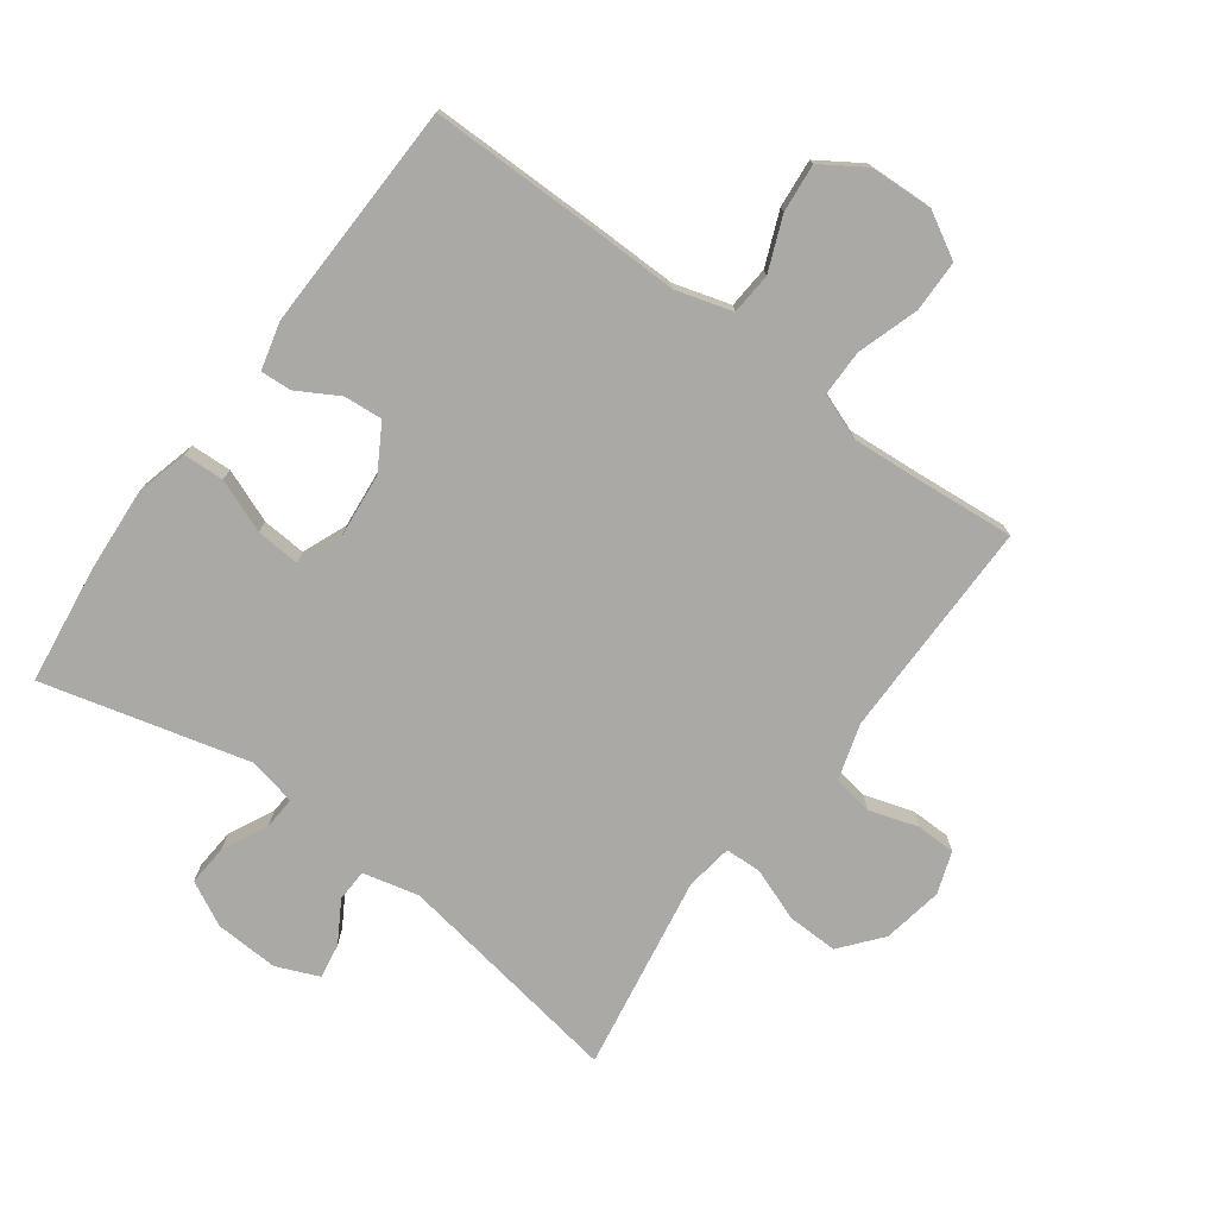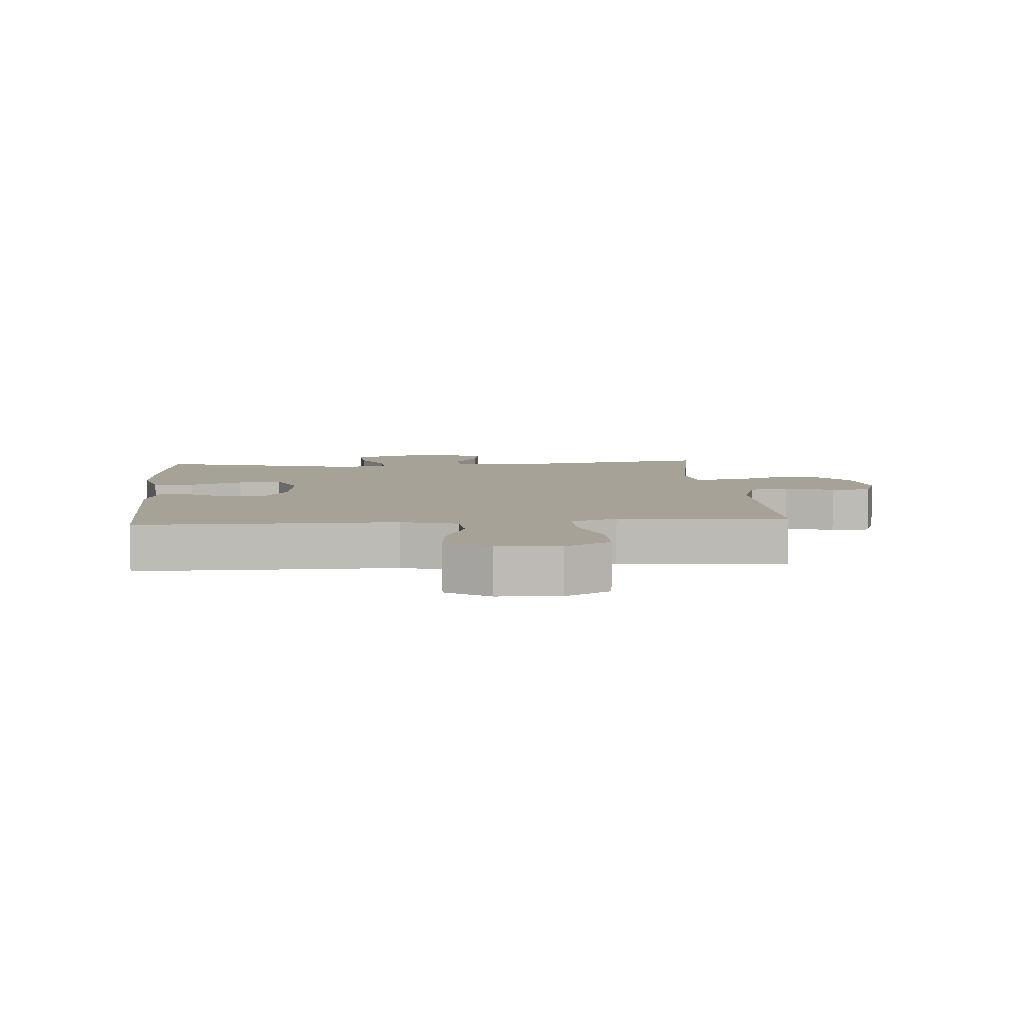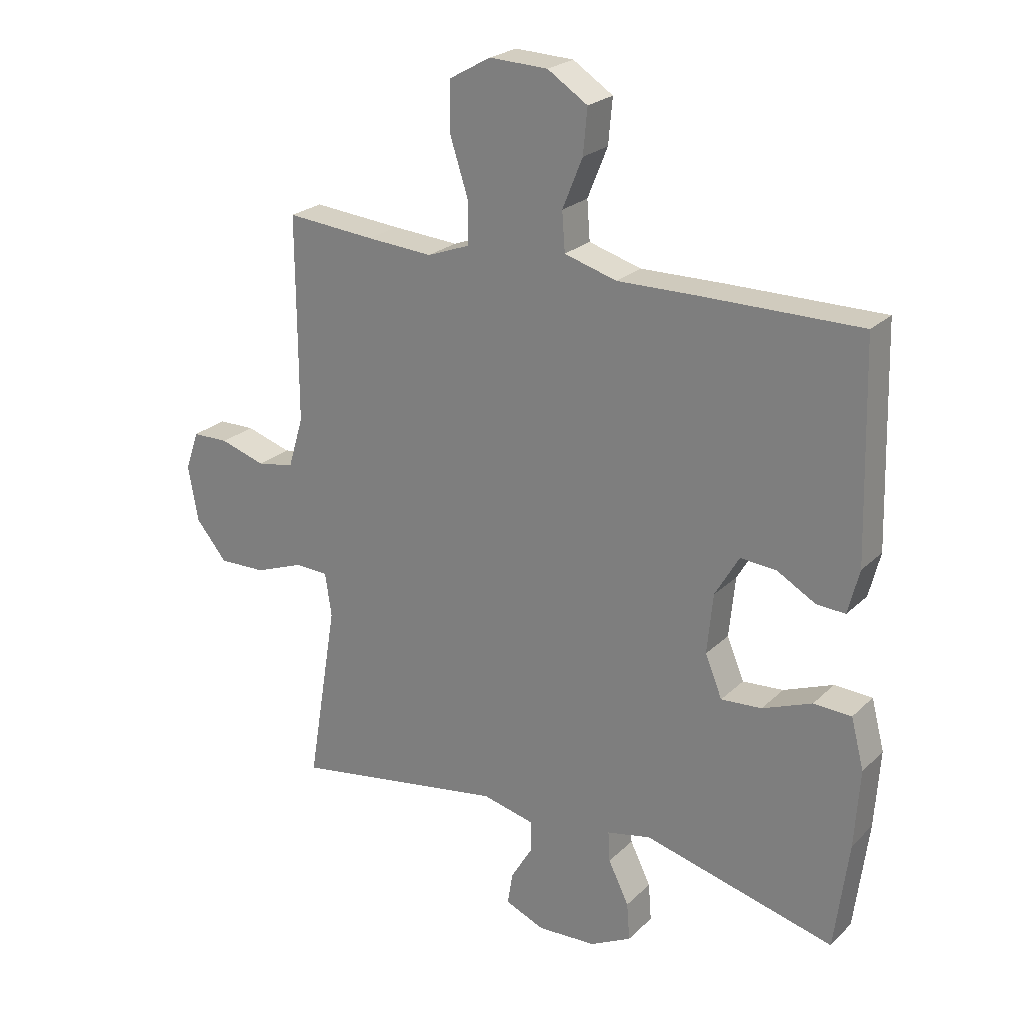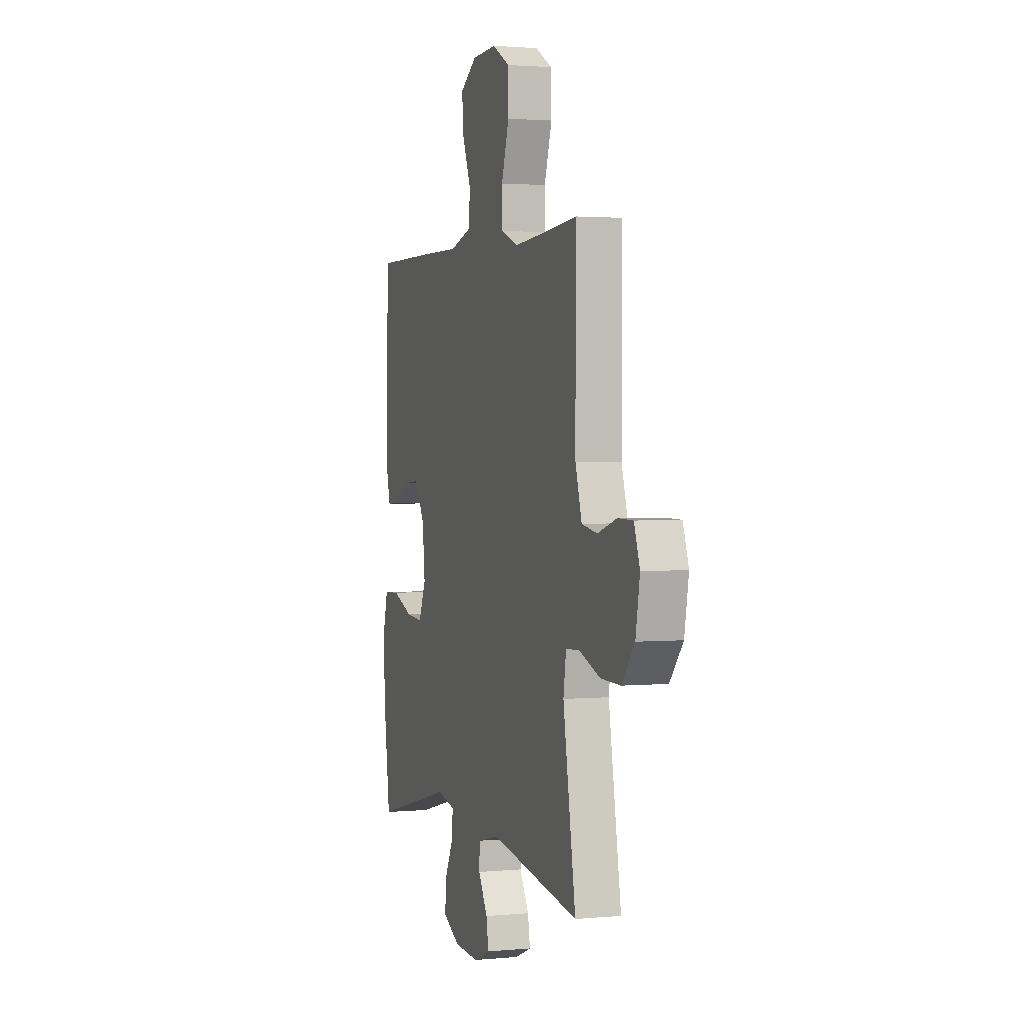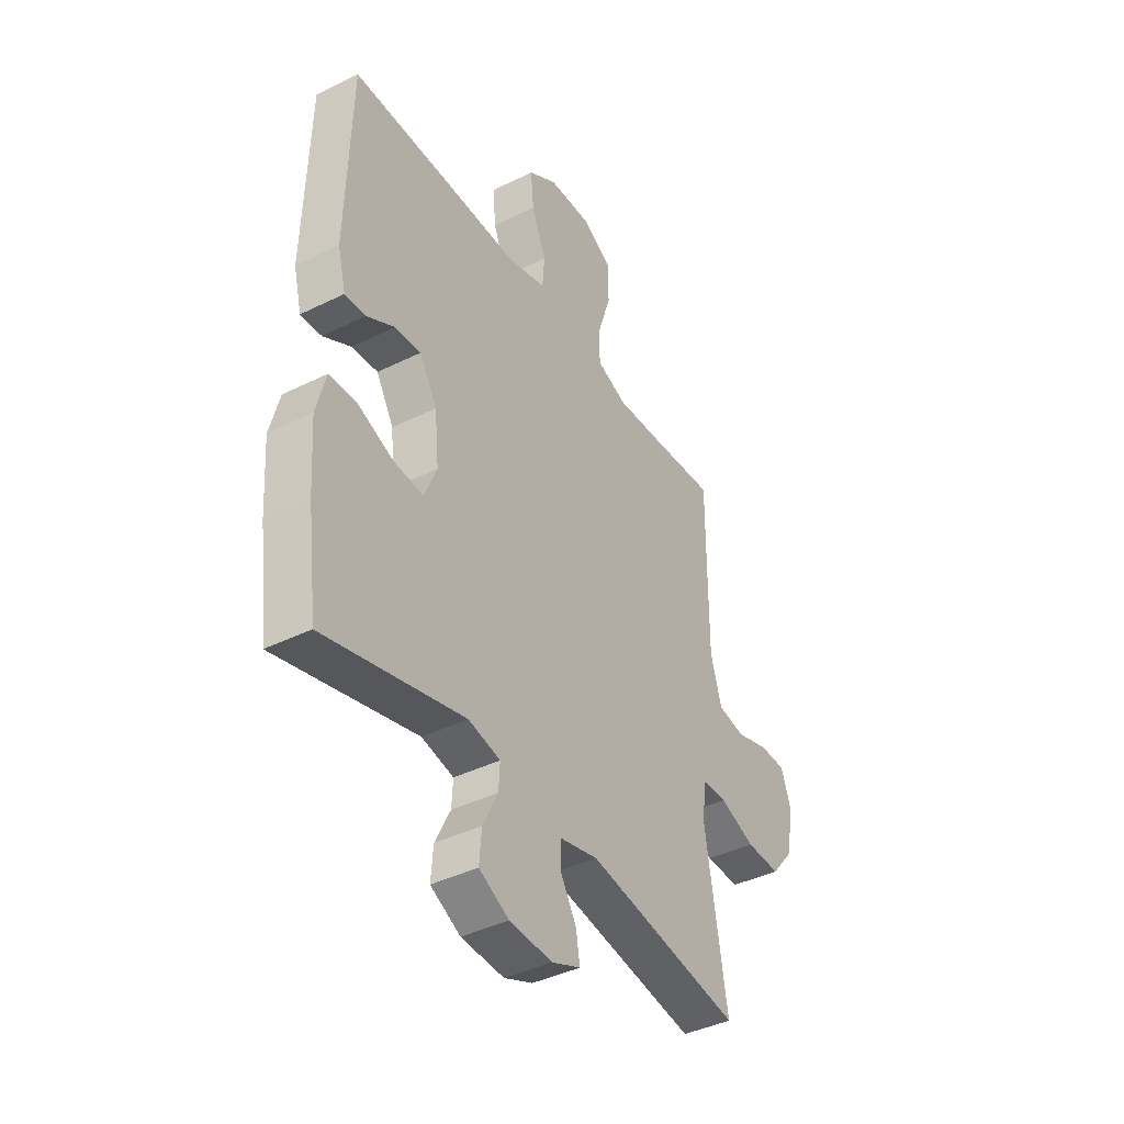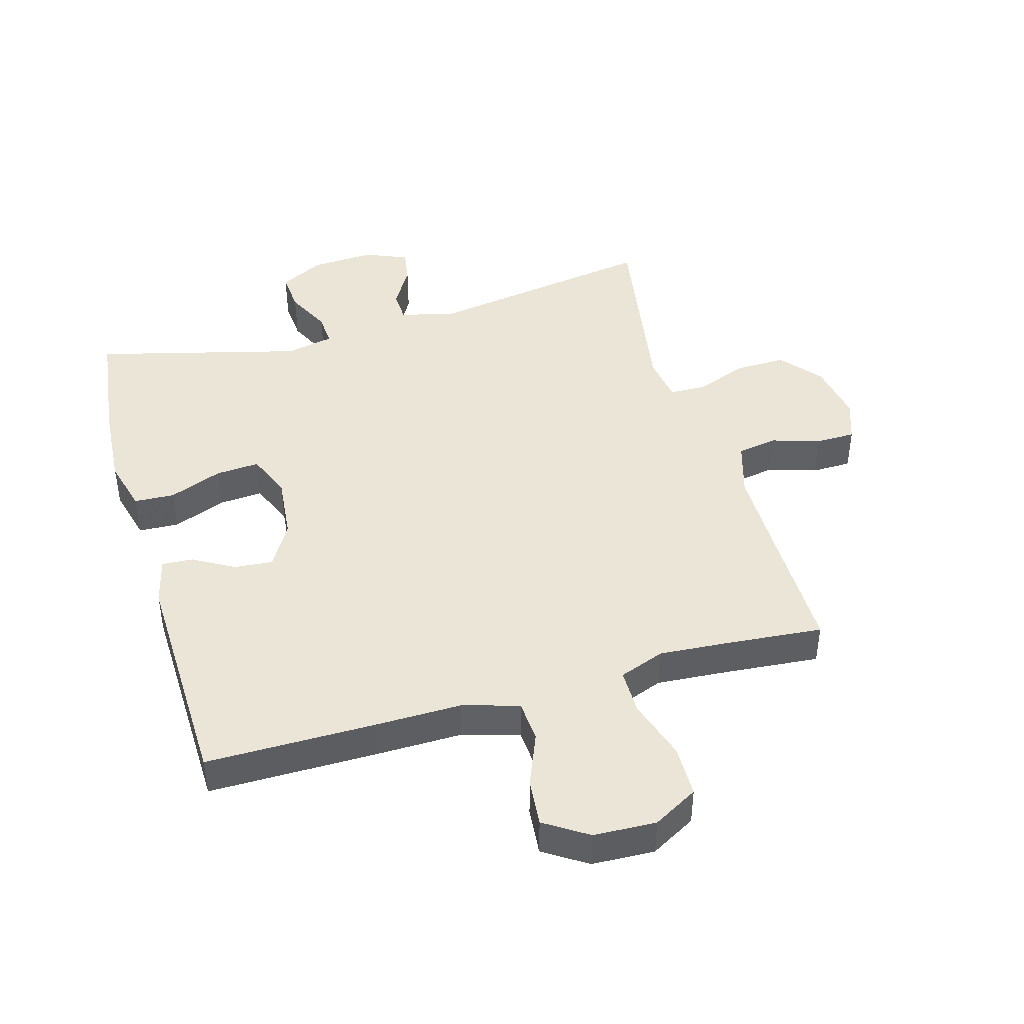
<metadata>
{"format":"obj","ext":"obj","renderer":"f3d","projection":"perspective","resolution":1024,"background":"white","views":[{"elev":-75.5,"azim":-36.3,"up":"+Y"},{"elev":6.5,"azim":-4.5,"up":"+Y"},{"elev":23.6,"azim":-146.8,"up":"+Z"},{"elev":2.0,"azim":71.6,"up":"+Z"},{"elev":-40.9,"azim":-58.9,"up":"+Z"},{"elev":44.0,"azim":-15.9,"up":"+Y"}]}
</metadata>
<code>
v -0.5 0.07 -0.5
v -0.524 0.07 -0.315
v -0.533 0.07 -0.183
v -0.511 0.07 -0.098
v -0.447 0.07 -0.095
v -0.363 0.07 -0.128
v -0.294 0.07 -0.133
v -0.265 0.07 -0.063
v -0.275 0.07 0.039
v -0.316 0.07 0.109
v -0.377 0.07 0.104
v -0.442 0.07 0.067
v -0.491 0.07 0.064
v -0.51 0.07 0.139
v -0.5 0.07 0.5
v -0.232 0.07 0.499
v -0.096 0.07 0.497
v -0.007 0.07 0.523
v -0.002 0.07 0.589
v -0.036 0.07 0.673
v -0.043 0.07 0.749
v 0.025 0.07 0.793
v 0.124 0.07 0.797
v 0.195 0.07 0.757
v 0.196 0.07 0.675
v 0.165 0.07 0.579
v 0.165 0.07 0.506
v 0.237 0.07 0.479
v 0.349 0.07 0.487
v 0.5 0.07 0.5
v 0.499 0.07 0.284
v 0.499 0.07 0.153
v 0.525 0.07 0.066
v 0.588 0.07 0.055
v 0.665 0.07 0.079
v 0.727 0.07 0.078
v 0.75 0.07 0.012
v 0.733 0.07 -0.083
v 0.68 0.07 -0.147
v 0.6 0.07 -0.145
v 0.517 0.07 -0.114
v 0.46 0.07 -0.116
v 0.449 0.07 -0.19
v 0.5 0.07 -0.5
v 0.137 0.07 -0.441
v 0.049 0.07 -0.462
v 0.047 0.07 -0.513
v 0.085 0.07 -0.577
v 0.094 0.07 -0.632
v 0.027 0.07 -0.66
v -0.073 0.07 -0.655
v -0.143 0.07 -0.619
v -0.138 0.07 -0.555
v -0.103 0.07 -0.484
v -0.1 0.07 -0.432
v -0.175 0.07 -0.416
v -0.5 0 -0.5
v -0.524 0 -0.315
v -0.533 0 -0.183
v -0.511 0 -0.098
v -0.447 0 -0.095
v -0.363 0 -0.128
v -0.294 0 -0.133
v -0.265 0 -0.063
v -0.275 0 0.039
v -0.316 0 0.109
v -0.377 0 0.104
v -0.442 0 0.067
v -0.491 0 0.064
v -0.51 0 0.139
v -0.5 0 0.5
v -0.232 0 0.499
v -0.096 0 0.497
v -0.007 0 0.523
v -0.002 0 0.589
v -0.036 0 0.673
v -0.043 0 0.749
v 0.025 0 0.793
v 0.124 0 0.797
v 0.195 0 0.757
v 0.196 0 0.675
v 0.165 0 0.579
v 0.165 0 0.506
v 0.237 0 0.479
v 0.349 0 0.487
v 0.5 0 0.5
v 0.499 0 0.284
v 0.499 0 0.153
v 0.525 0 0.066
v 0.588 0 0.055
v 0.665 0 0.079
v 0.727 0 0.078
v 0.75 0 0.012
v 0.733 0 -0.083
v 0.68 0 -0.147
v 0.6 0 -0.145
v 0.517 0 -0.114
v 0.46 0 -0.116
v 0.449 0 -0.19
v 0.5 0 -0.5
v 0.137 0 -0.441
v 0.049 0 -0.462
v 0.047 0 -0.513
v 0.085 0 -0.577
v 0.094 0 -0.632
v 0.027 0 -0.66
v -0.073 0 -0.655
v -0.143 0 -0.619
v -0.138 0 -0.555
v -0.103 0 -0.484
v -0.1 0 -0.432
v -0.175 0 -0.416
f 52 53 54
f 51 52 54
f 50 51 54
f 49 50 54
f 48 49 54
f 47 48 54
f 46 47 54 55
f 45 46 55 56
f 43 44 45
f 42 43 45 56
f 39 40 41
f 38 39 41
f 37 38 41
f 36 37 41
f 35 36 41
f 34 35 41
f 33 34 41 42
f 56 1 2
f 42 56 2
f 33 42 2
f 32 33 2
f 29 30 31
f 28 29 31 32
f 24 25 26
f 23 24 26
f 22 23 26
f 21 22 26
f 20 21 26
f 19 20 26
f 18 19 26 27
f 27 28 32
f 18 27 32
f 17 18 32
f 15 16 17
f 14 15 17
f 13 14 17
f 12 13 17
f 11 12 17
f 4 5 6
f 3 4 6
f 2 3 6
f 2 6 7
f 32 2 7
f 10 11 17
f 9 10 17 32
f 8 9 32
f 7 8 32
f 110 109 108
f 110 108 107
f 110 107 106
f 110 106 105
f 110 105 104
f 110 104 103
f 111 110 103 102
f 112 111 102 101
f 101 100 99
f 112 101 99 98
f 97 96 95
f 97 95 94
f 97 94 93
f 97 93 92
f 97 92 91
f 97 91 90
f 98 97 90 89
f 58 57 112
f 58 112 98
f 58 98 89
f 58 89 88
f 87 86 85
f 88 87 85 84
f 82 81 80
f 82 80 79
f 82 79 78
f 82 78 77
f 82 77 76
f 82 76 75
f 83 82 75 74
f 88 84 83
f 88 83 74
f 88 74 73
f 73 72 71
f 73 71 70
f 73 70 69
f 73 69 68
f 73 68 67
f 62 61 60
f 62 60 59
f 62 59 58
f 63 62 58
f 63 58 88
f 73 67 66
f 88 73 66 65
f 88 65 64
f 88 64 63
f 1 57 58 2
f 2 58 59 3
f 3 59 60 4
f 4 60 61 5
f 5 61 62 6
f 6 62 63 7
f 7 63 64 8
f 8 64 65 9
f 9 65 66 10
f 10 66 67 11
f 11 67 68 12
f 12 68 69 13
f 13 69 70 14
f 14 70 71 15
f 15 71 72 16
f 16 72 73 17
f 17 73 74 18
f 18 74 75 19
f 19 75 76 20
f 20 76 77 21
f 21 77 78 22
f 22 78 79 23
f 23 79 80 24
f 24 80 81 25
f 25 81 82 26
f 26 82 83 27
f 27 83 84 28
f 28 84 85 29
f 29 85 86 30
f 30 86 87 31
f 31 87 88 32
f 32 88 89 33
f 33 89 90 34
f 34 90 91 35
f 35 91 92 36
f 36 92 93 37
f 37 93 94 38
f 38 94 95 39
f 39 95 96 40
f 40 96 97 41
f 41 97 98 42
f 42 98 99 43
f 43 99 100 44
f 44 100 101 45
f 45 101 102 46
f 46 102 103 47
f 47 103 104 48
f 48 104 105 49
f 49 105 106 50
f 50 106 107 51
f 51 107 108 52
f 52 108 109 53
f 53 109 110 54
f 54 110 111 55
f 55 111 112 56
f 56 112 57 1

</code>
